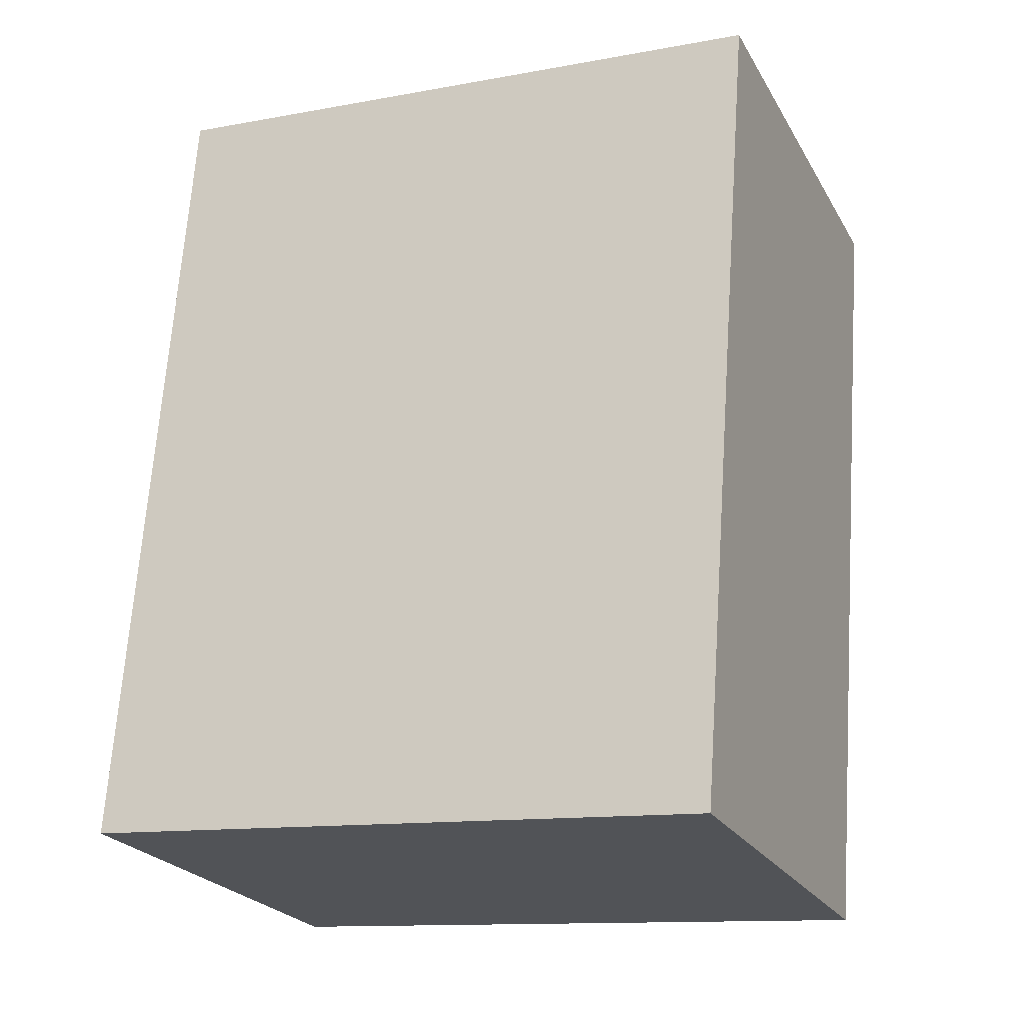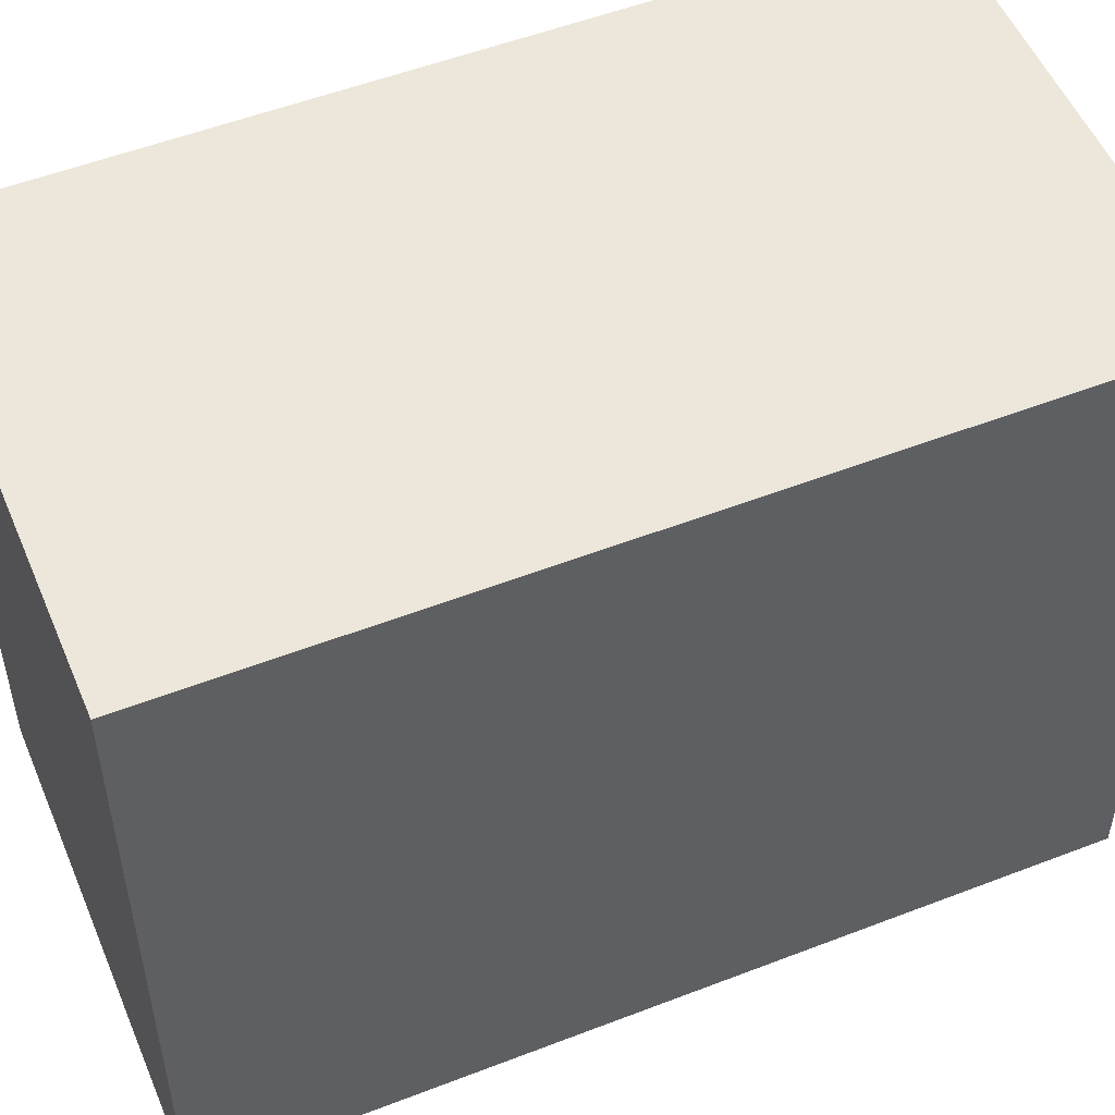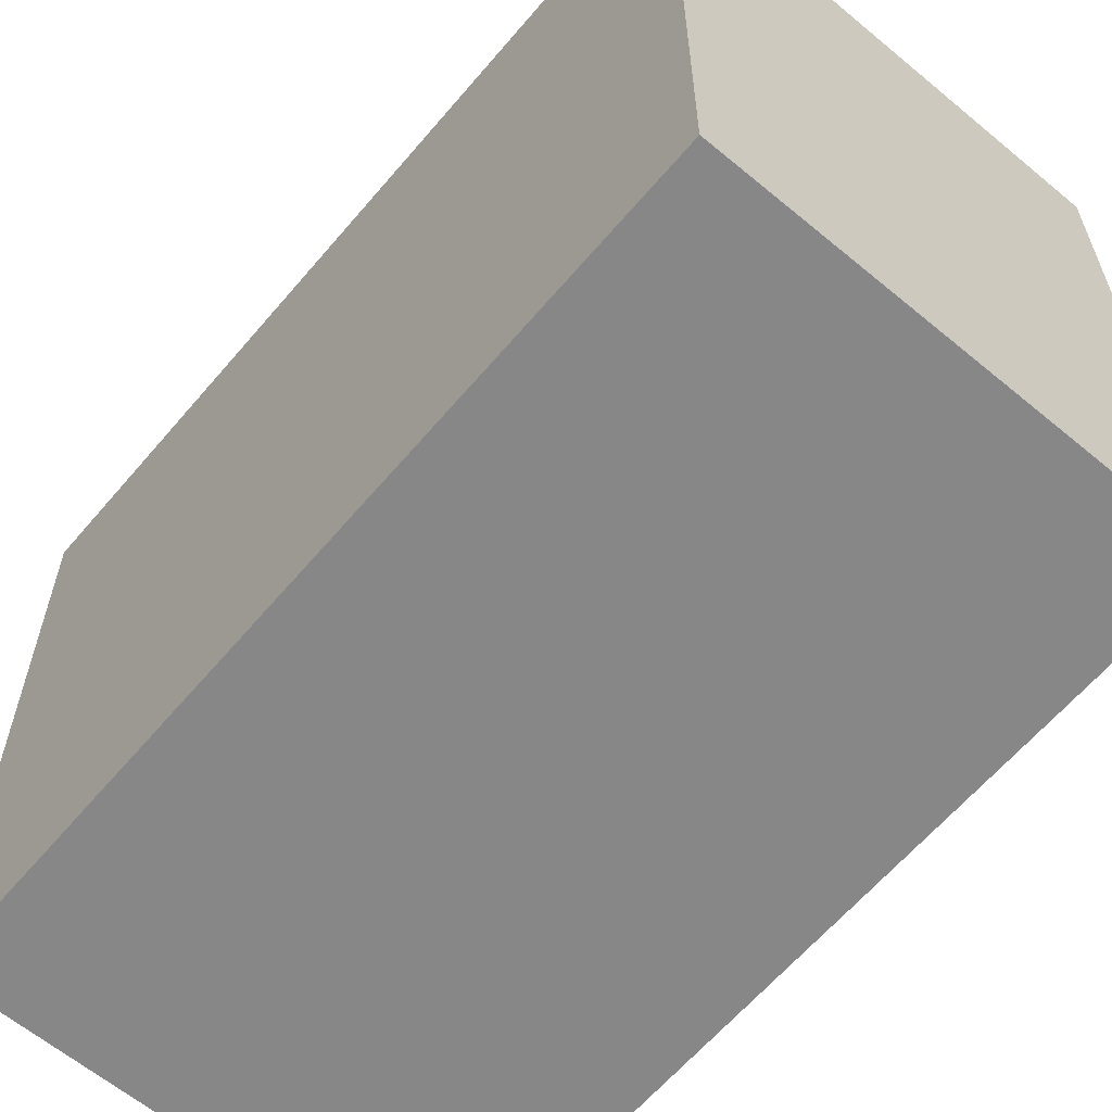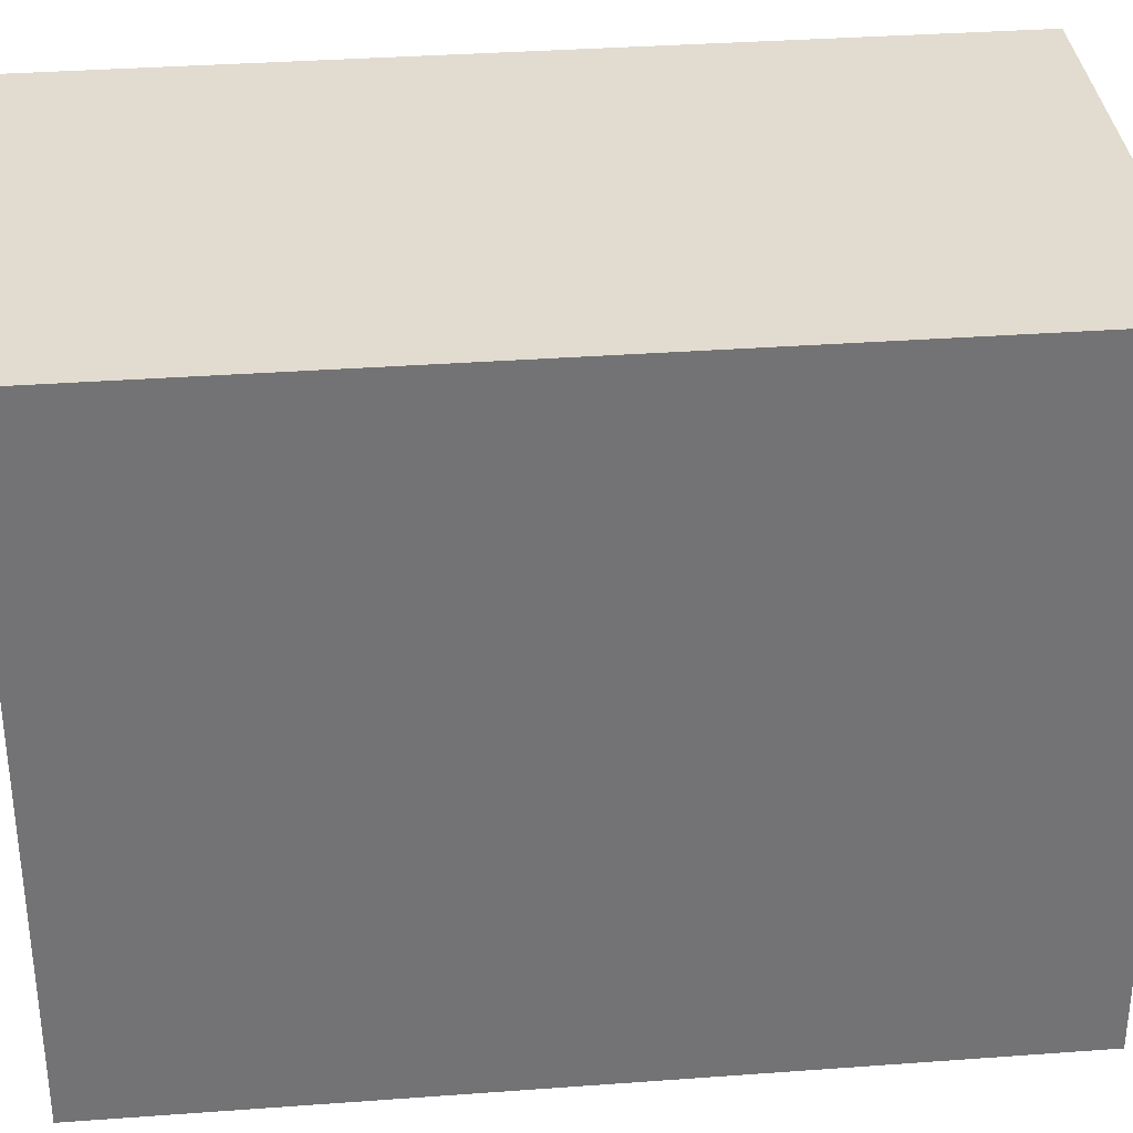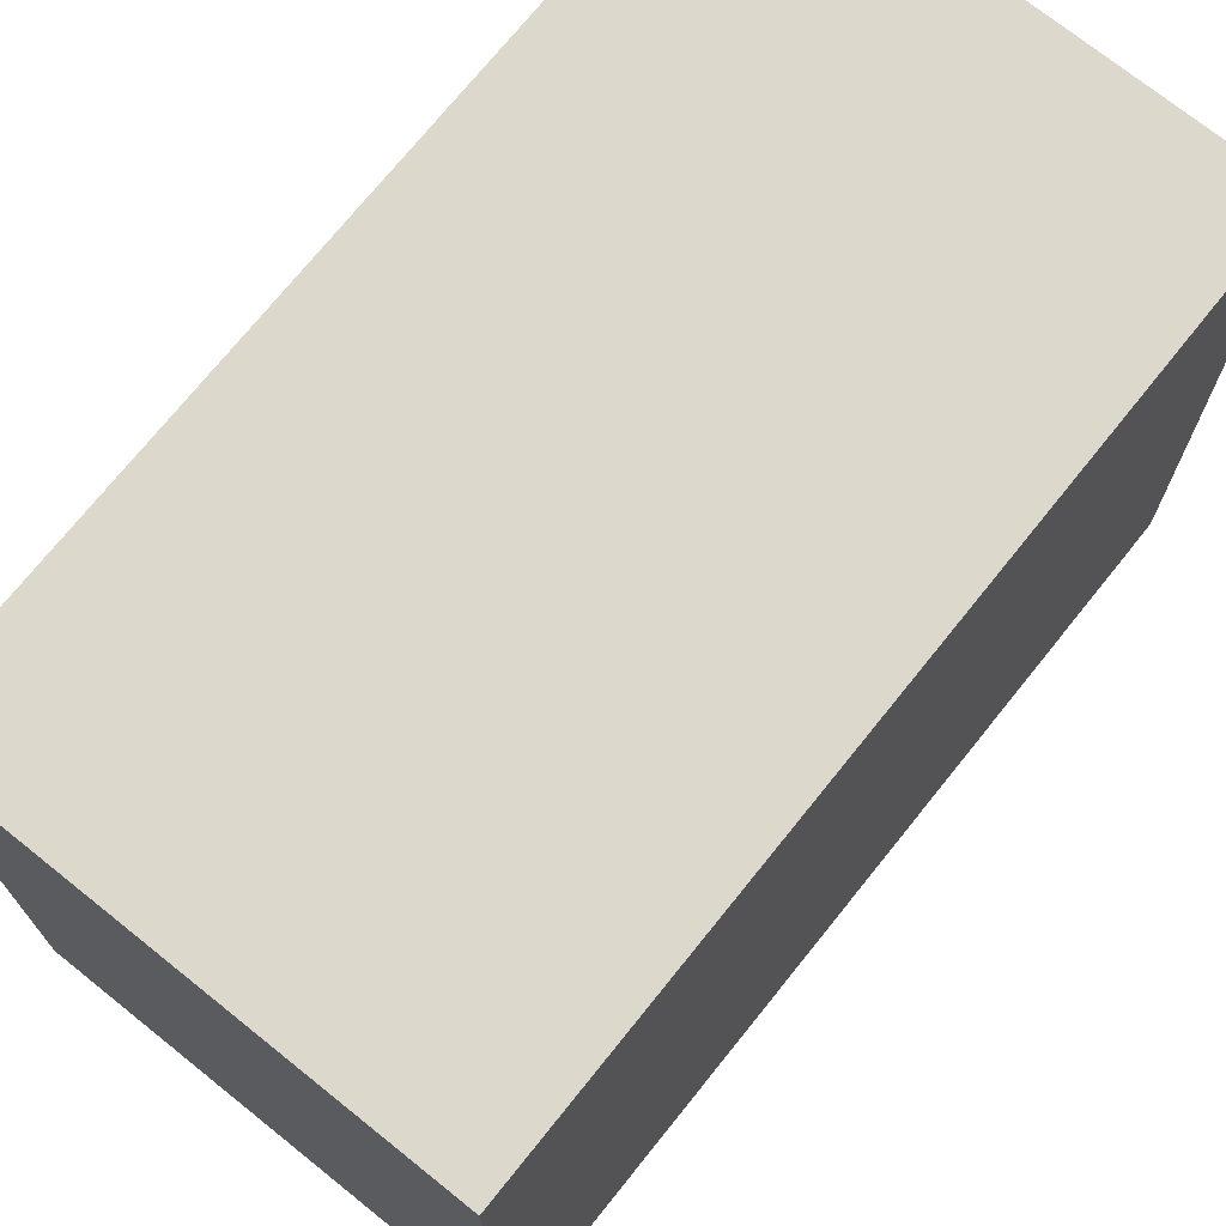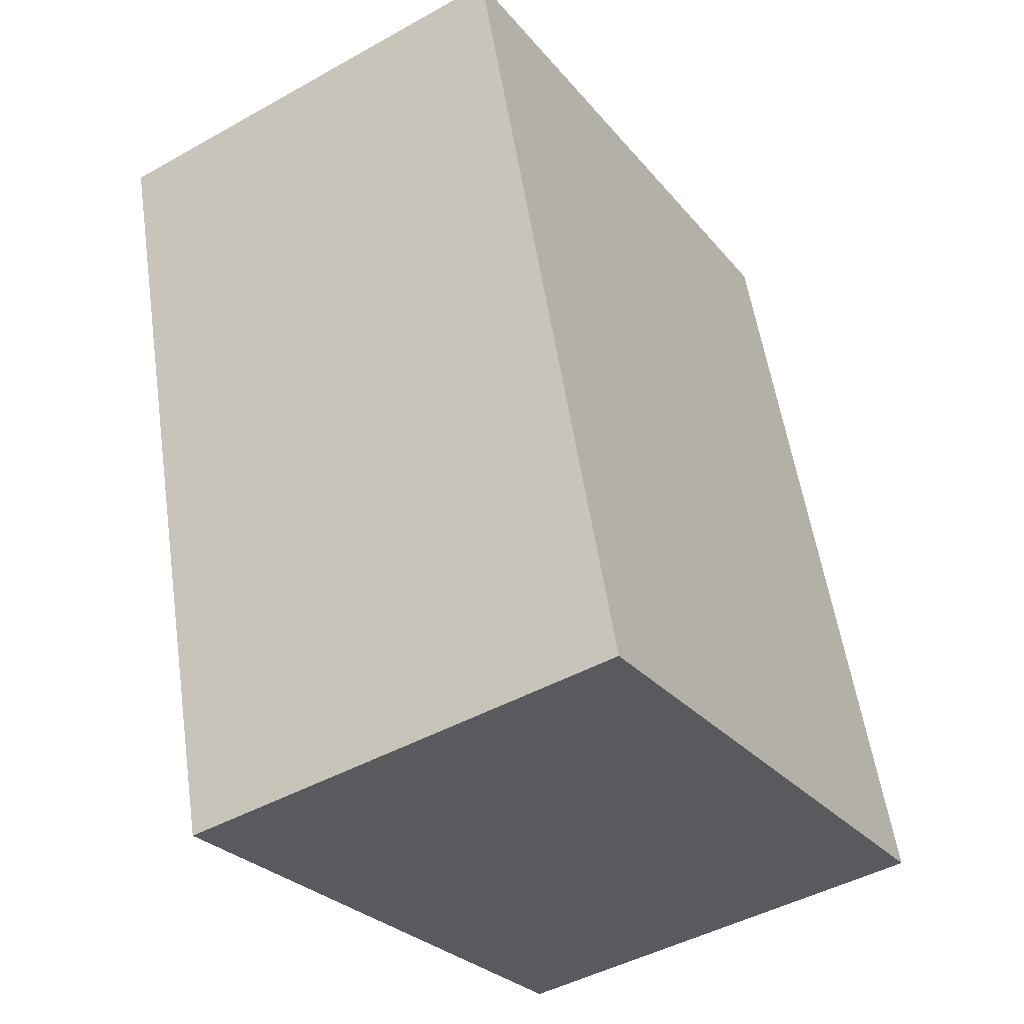
<metadata>
{"format":"obj","ext":"obj","renderer":"f3d","projection":"perspective","resolution":1024,"background":"white","views":[{"elev":-12.4,"azim":-66.6,"up":"+Z"},{"elev":52.9,"azim":77.5,"up":"+Y"},{"elev":-62.4,"azim":149.9,"up":"+Y"},{"elev":34.4,"azim":-85.6,"up":"+Y"},{"elev":72.7,"azim":48.8,"up":"+Y"},{"elev":-27.6,"azim":-149.2,"up":"+Z"}]}
</metadata>
<code>
v  0 3.573 2.188e-16
v  3.311 3.573 4.033
v  2.515 3.573 -0.447
v  1.97 3.573 4.271
v  0.796 3.573 4.48
v  3.311 -2.469e-16 4.033
v  2.515 2.737e-17 -0.447
v  0 0 0
v  0.796 -2.743e-16 4.48
v  1.97 -2.615e-16 4.271
g defaultobject
f 1 2 3
f 2 1 4
f 4 1 5
f 6 3 2
f 3 6 7
f 7 1 3
f 1 7 8
f 8 5 1
f 5 8 9
f 4 6 2
f 6 4 5
f 6 5 10
f 10 5 9
f 6 8 7
f 8 6 10
f 8 10 9

</code>
